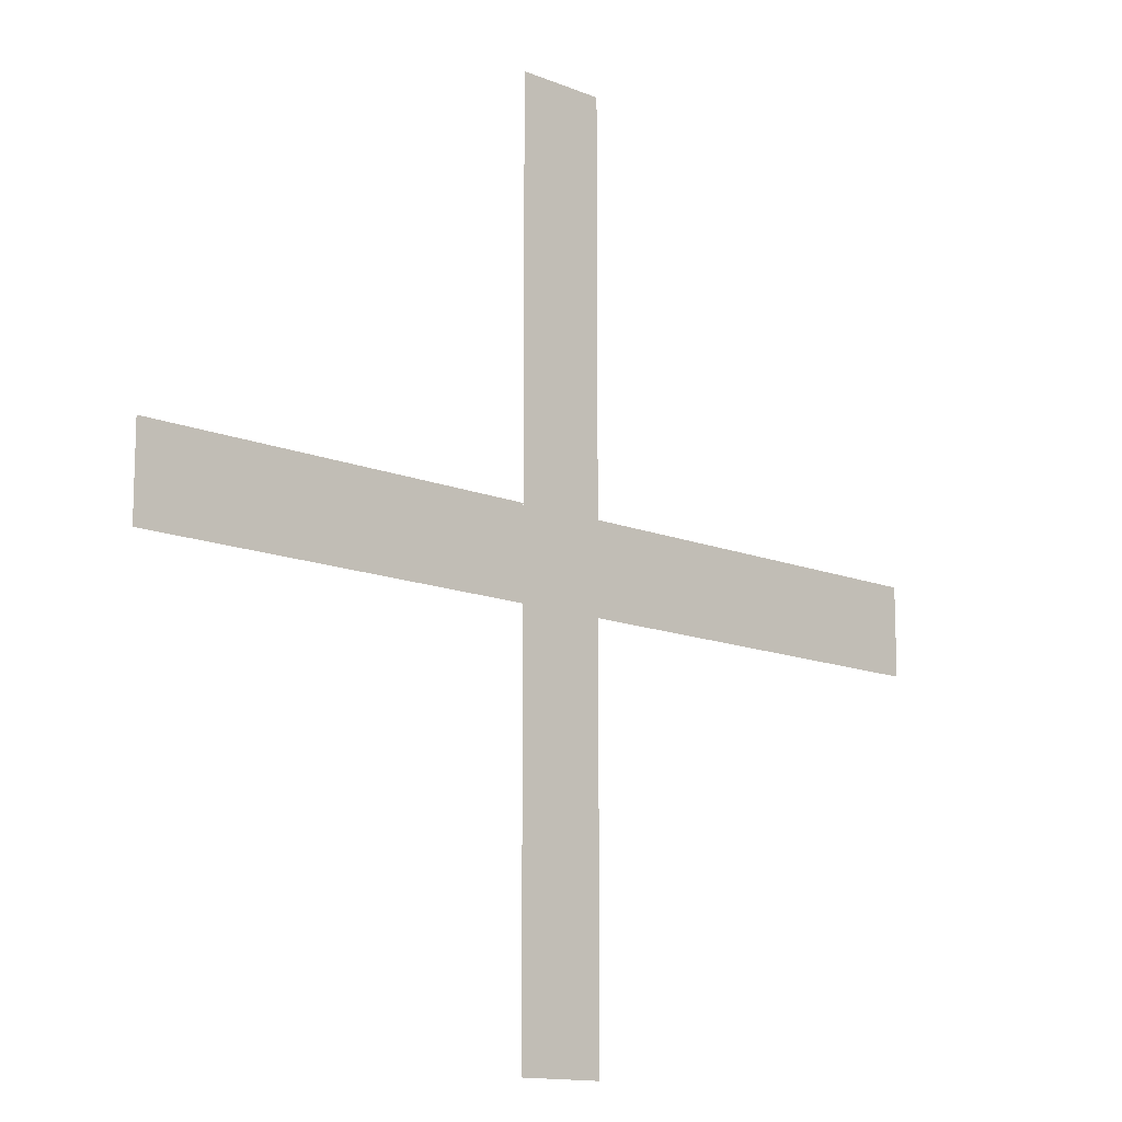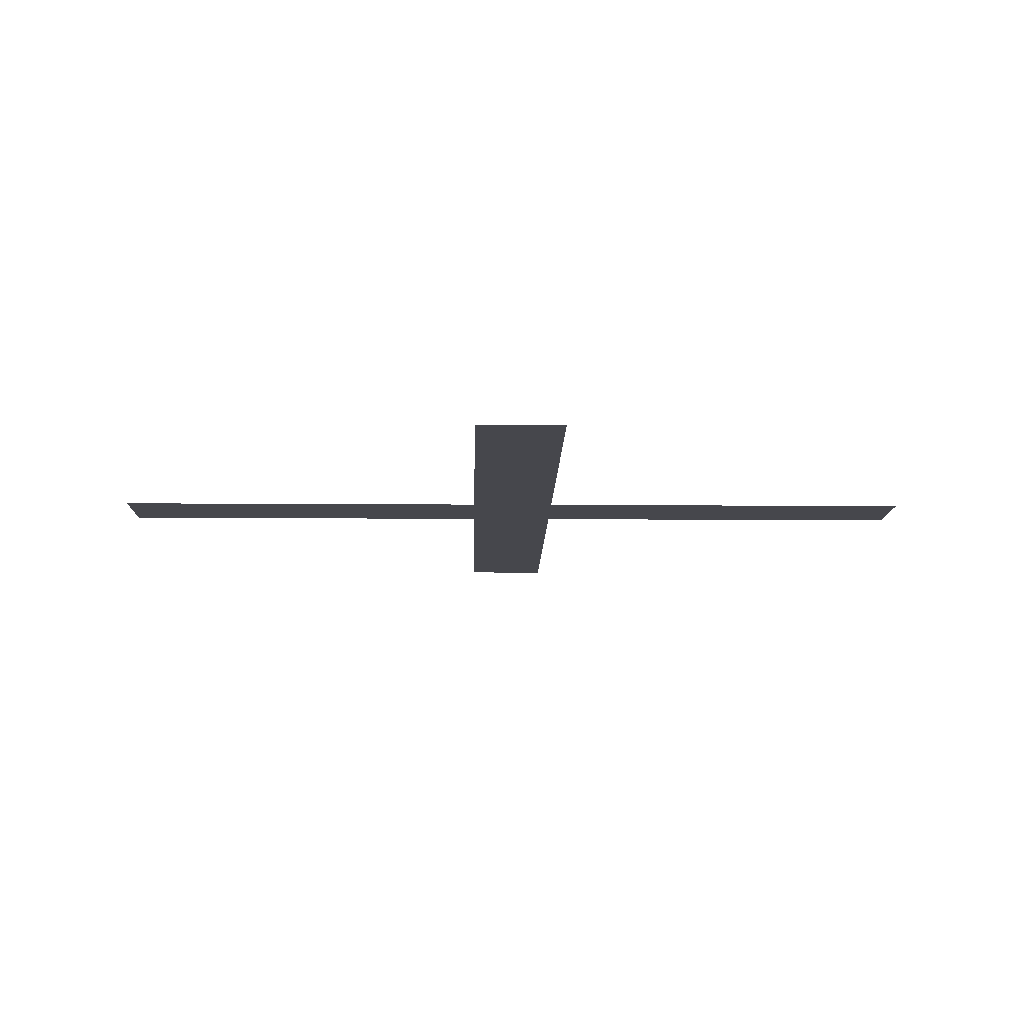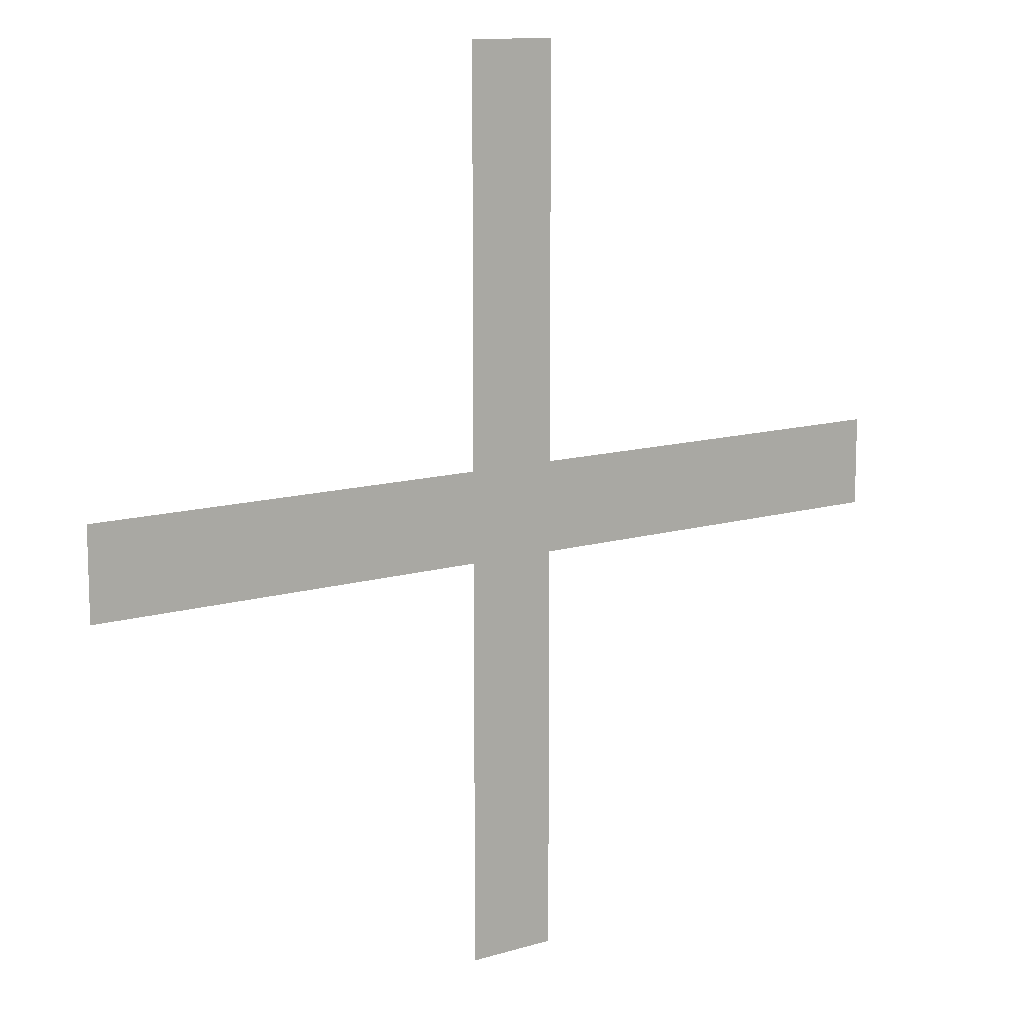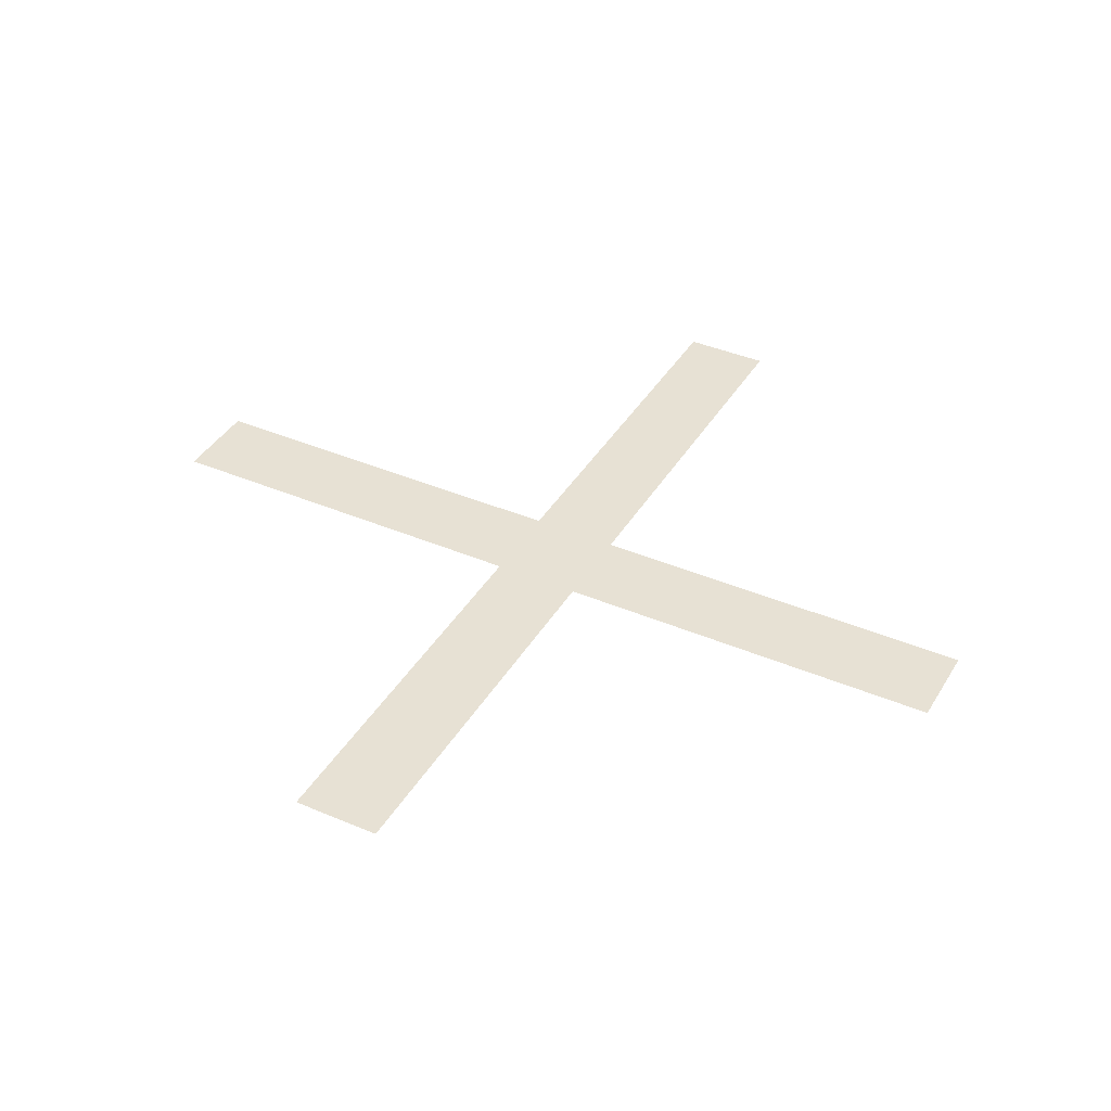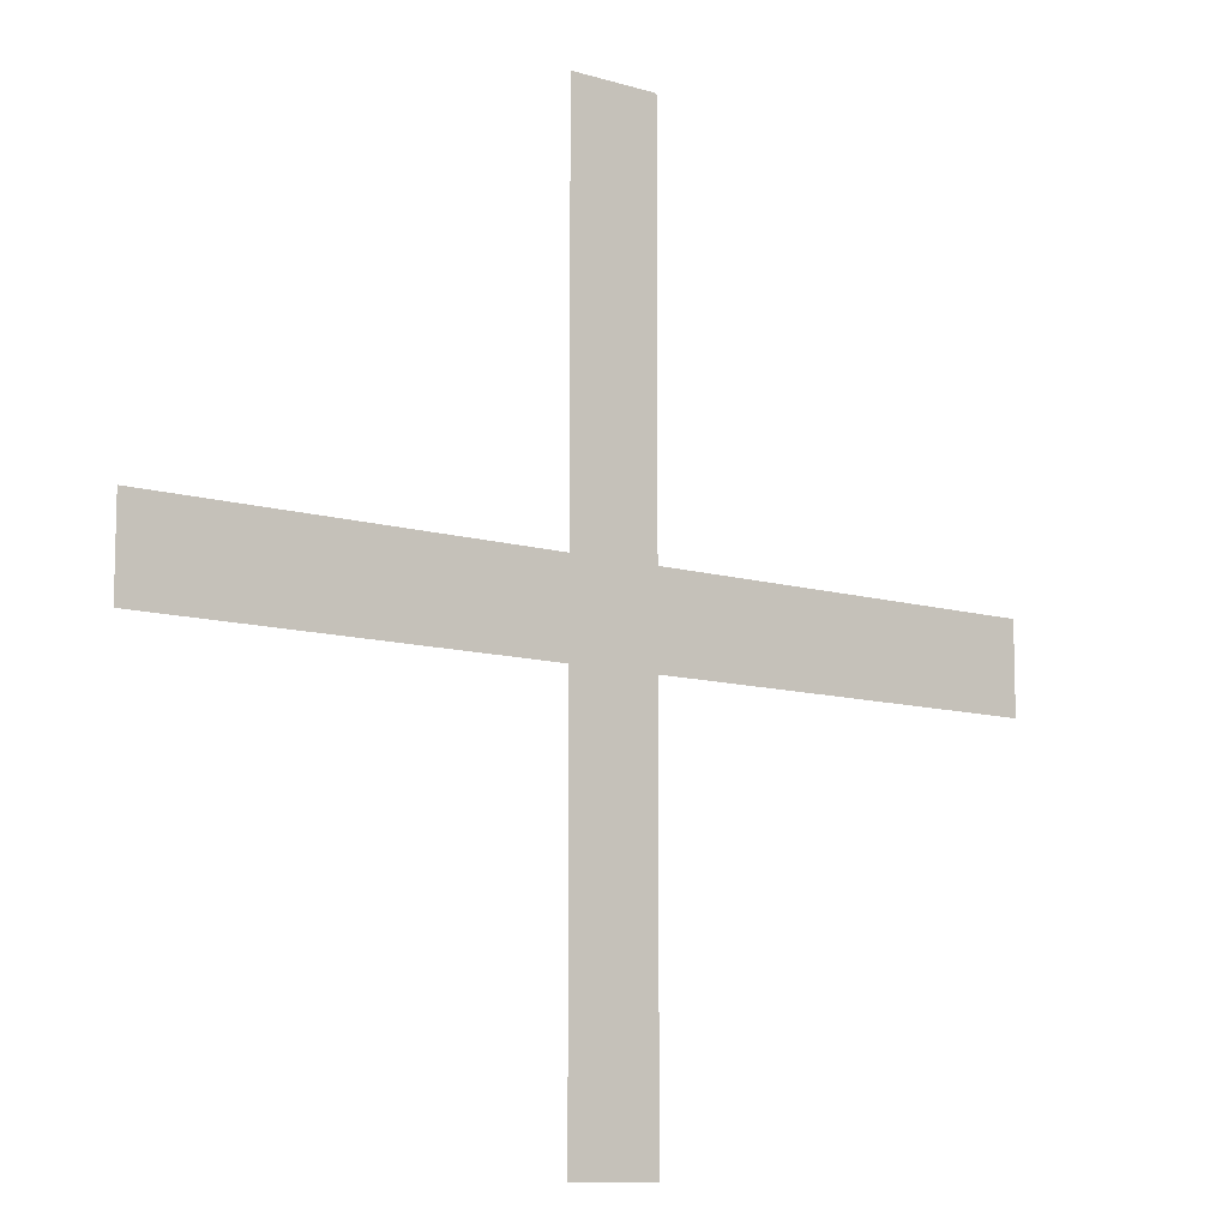
<metadata>
{"format":"obj","ext":"obj","renderer":"f3d","projection":"perspective","resolution":1024,"background":"white","views":[{"elev":-13.3,"azim":-42.7,"up":"+Z"},{"elev":-10.9,"azim":-91.1,"up":"+Y"},{"elev":12.1,"azim":-35.4,"up":"+Z"},{"elev":39.4,"azim":-62.0,"up":"+Y"},{"elev":-10.3,"azim":-37.3,"up":"+Z"}]}
</metadata>
<code>
o Plane
v 0.05 0 -0.05
v -0.05 0 -0.05
v 0.05 0 0.05
v -0.05 0 0.05
v 0.05 0 -0.5
v -0.05 0 -0.5
v -0.5 0 -0.05
v -0.5 0 0.05
v 0.5 0 -0.05
v 0.5 0 0.05
v 0.05 0 0.05
v -0.05 0 0.05
v 0.05 0 0.5
v -0.05 0 0.5
f 4 2 7 8
f 1 3 10 9
f 5 6 14 13
l 11 3
l 4 12

</code>
